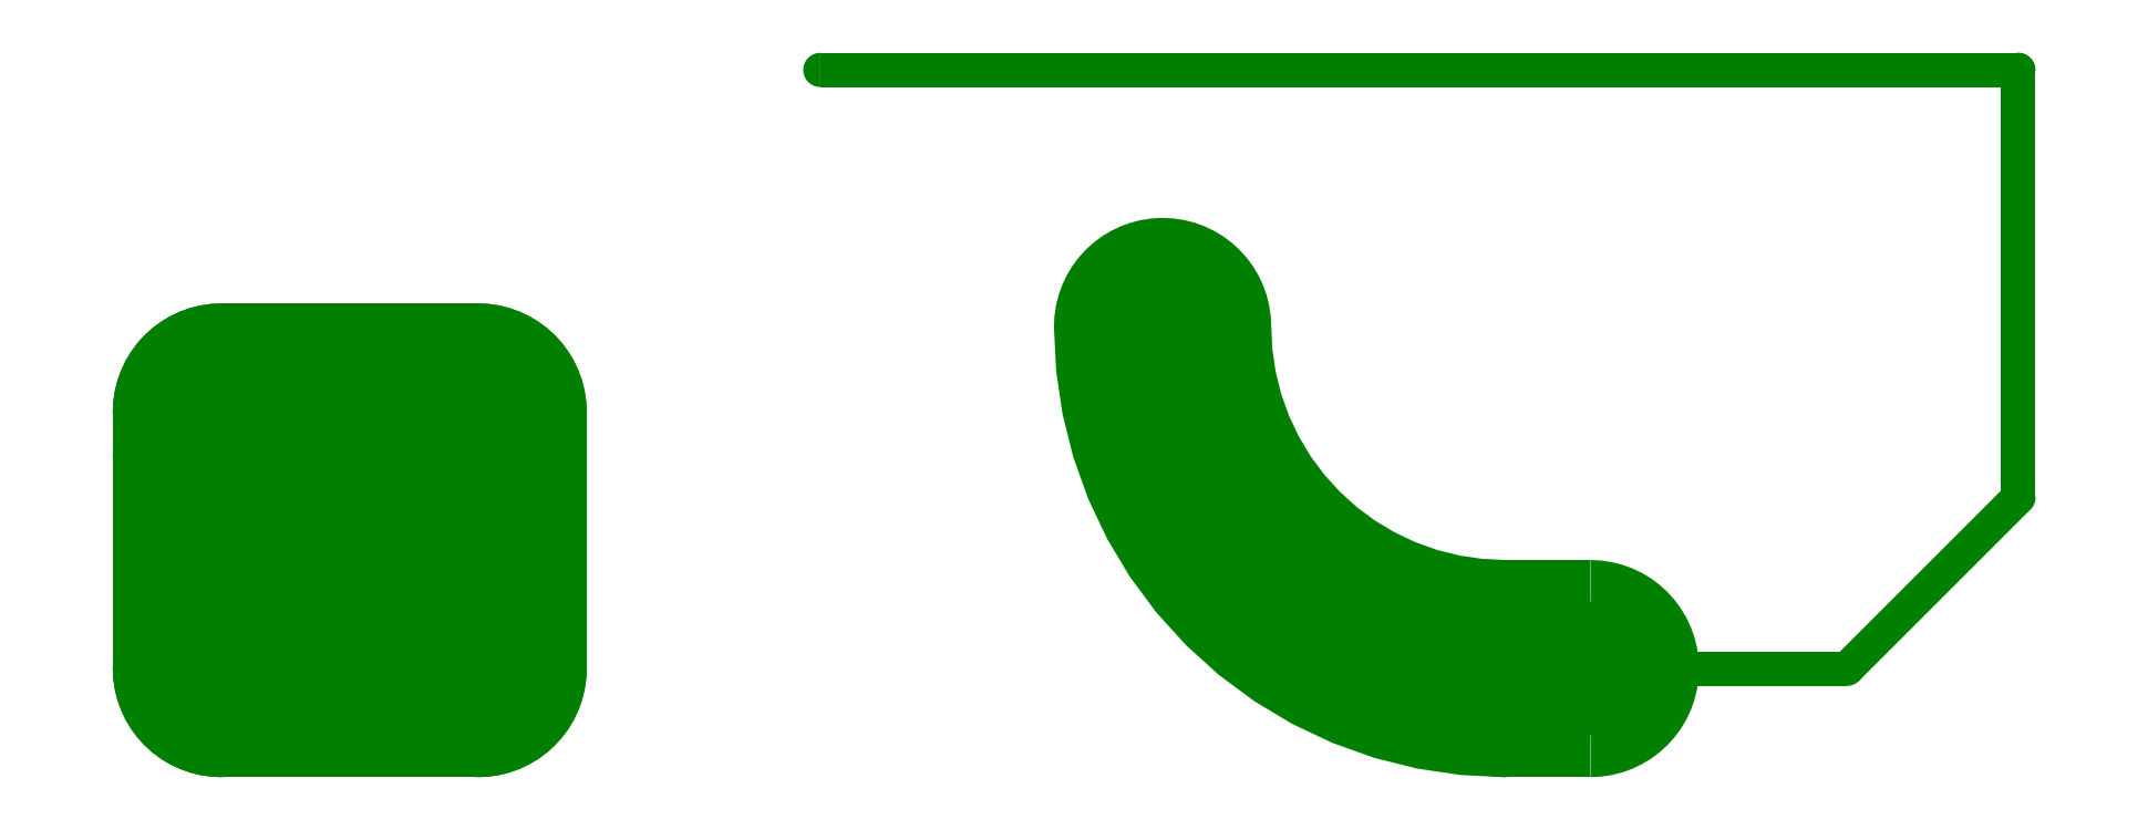
<metadata>
{"format":"dxf","ext":"dxf","renderer":"ezdxf+matplotlib","layout":"modelspace","background":"white","min_lineweight":24,"dpi":150}
</metadata>
<code>
0
SECTION
2
ENTITIES
0
POLYLINE
8
91
66
1
10
0
20
0
30
0
40
6.452
41
6.452
70
0
0
VERTEX
8
91
10
2.54
20
78.74
30
0
0
VERTEX
8
91
10
2.54
20
71.12
30
0
0
SEQEND
8
0
0
POLYLINE
8
91
66
1
10
0
20
0
30
0
40
3.226
41
3.226
70
0
0
VERTEX
8
91
10
0.9271
20
71.12
30
0
42
1
0
VERTEX
8
91
10
4.153
20
71.12
30
0
0
SEQEND
8
0
0
POLYLINE
8
91
66
1
10
0
20
0
30
0
40
3.226
41
3.226
70
0
0
VERTEX
8
91
10
4.153
20
78.74
30
0
42
1
0
VERTEX
8
91
10
0.9271
20
78.74
30
0
0
SEQEND
8
0
0
POLYLINE
8
91
66
1
10
0
20
0
30
0
40
6.452
41
6.452
70
0
0
VERTEX
8
91
10
2.54
20
71.12
30
0
0
VERTEX
8
91
10
10.16
20
71.12
30
0
0
SEQEND
8
0
0
POLYLINE
8
91
66
1
10
0
20
0
30
0
40
3.226
41
3.226
70
0
0
VERTEX
8
91
10
10.16
20
69.51
30
0
42
1
0
VERTEX
8
91
10
10.16
20
72.73
30
0
0
SEQEND
8
0
0
POLYLINE
8
91
66
1
10
0
20
0
30
0
40
3.226
41
3.226
70
0
0
VERTEX
8
91
10
2.54
20
72.73
30
0
42
1
0
VERTEX
8
91
10
2.54
20
69.51
30
0
0
SEQEND
8
0
0
POLYLINE
8
91
66
1
10
0
20
0
30
0
40
6.452
41
6.452
70
0
0
VERTEX
8
91
10
10.16
20
71.12
30
0
0
VERTEX
8
91
10
10.16
20
78.74
30
0
0
SEQEND
8
0
0
POLYLINE
8
91
66
1
10
0
20
0
30
0
40
3.226
41
3.226
70
0
0
VERTEX
8
91
10
11.77
20
78.74
30
0
42
1
0
VERTEX
8
91
10
8.547
20
78.74
30
0
0
SEQEND
8
0
0
POLYLINE
8
91
66
1
10
0
20
0
30
0
40
3.226
41
3.226
70
0
0
VERTEX
8
91
10
8.547
20
71.12
30
0
42
1
0
VERTEX
8
91
10
11.77
20
71.12
30
0
0
SEQEND
8
0
0
POLYLINE
8
91
66
1
10
0
20
0
30
0
40
6.452
41
6.452
70
0
0
VERTEX
8
91
10
10.16
20
78.74
30
0
0
VERTEX
8
91
10
2.54
20
78.74
30
0
0
SEQEND
8
0
0
POLYLINE
8
91
66
1
10
0
20
0
30
0
40
3.226
41
3.226
70
0
0
VERTEX
8
91
10
2.54
20
80.35
30
0
42
1
0
VERTEX
8
91
10
2.54
20
77.13
30
0
0
SEQEND
8
0
0
POLYLINE
8
91
66
1
10
0
20
0
30
0
40
3.226
41
3.226
70
0
0
VERTEX
8
91
10
10.16
20
77.13
30
0
42
1
0
VERTEX
8
91
10
10.16
20
80.35
30
0
0
SEQEND
8
0
0
POLYLINE
8
91
66
1
10
0
20
0
30
0
40
6.452
41
6.452
70
0
0
VERTEX
8
91
10
2.54
20
77.42
30
0
0
VERTEX
8
91
10
10.16
20
77.42
30
0
0
SEQEND
8
0
0
POLYLINE
8
91
66
1
10
0
20
0
30
0
40
3.226
41
3.226
70
0
0
VERTEX
8
91
10
10.16
20
75.81
30
0
42
1
0
VERTEX
8
91
10
10.16
20
79.03
30
0
0
SEQEND
8
0
0
POLYLINE
8
91
66
1
10
0
20
0
30
0
40
3.226
41
3.226
70
0
0
VERTEX
8
91
10
2.54
20
79.03
30
0
42
1
0
VERTEX
8
91
10
2.54
20
75.81
30
0
0
SEQEND
8
0
0
POLYLINE
8
91
66
1
10
0
20
0
30
0
40
1.016
41
1.016
70
0
0
VERTEX
8
91
10
20.32
20
88.9
30
0
0
VERTEX
8
91
10
55.88
20
88.9
30
0
0
SEQEND
8
0
0
POLYLINE
8
91
66
1
10
0
20
0
30
0
40
0.508
41
0.508
70
0
0
VERTEX
8
91
10
55.88
20
88.65
30
0
42
1
0
VERTEX
8
91
10
55.88
20
89.15
30
0
0
SEQEND
8
0
0
POLYLINE
8
91
66
1
10
0
20
0
30
0
40
0.508
41
0.508
70
0
0
VERTEX
8
91
10
20.32
20
89.15
30
0
42
1
0
VERTEX
8
91
10
20.32
20
88.65
30
0
0
SEQEND
8
0
0
POLYLINE
8
91
66
1
10
0
20
0
30
0
40
1.016
41
1.016
70
0
0
VERTEX
8
91
10
55.88
20
88.9
30
0
0
VERTEX
8
91
10
55.88
20
76.2
30
0
0
SEQEND
8
0
0
POLYLINE
8
91
66
1
10
0
20
0
30
0
40
0.508
41
0.508
70
0
0
VERTEX
8
91
10
55.63
20
76.2
30
0
42
1
0
VERTEX
8
91
10
56.13
20
76.2
30
0
0
SEQEND
8
0
0
POLYLINE
8
91
66
1
10
0
20
0
30
0
40
0.508
41
0.508
70
0
0
VERTEX
8
91
10
56.13
20
88.9
30
0
42
1
0
VERTEX
8
91
10
55.63
20
88.9
30
0
0
SEQEND
8
0
0
POLYLINE
8
91
66
1
10
0
20
0
30
0
40
1.016
41
1.016
70
0
0
VERTEX
8
91
10
55.88
20
76.2
30
0
0
VERTEX
8
91
10
50.8
20
71.12
30
0
0
SEQEND
8
0
0
POLYLINE
8
91
66
1
10
0
20
0
30
0
40
0.508
41
0.508
70
0
0
VERTEX
8
91
10
50.62
20
71.3
30
0
42
1
0
VERTEX
8
91
10
50.98
20
70.94
30
0
0
SEQEND
8
0
0
POLYLINE
8
91
66
1
10
0
20
0
30
0
40
0.508
41
0.508
70
0
0
VERTEX
8
91
10
56.06
20
76.02
30
0
42
1
0
VERTEX
8
91
10
55.7
20
76.38
30
0
0
SEQEND
8
0
0
POLYLINE
8
91
66
1
10
0
20
0
30
0
40
1.016
41
1.016
70
0
0
VERTEX
8
91
10
50.8
20
71.12
30
0
0
VERTEX
8
91
10
43.18
20
71.12
30
0
0
SEQEND
8
0
0
POLYLINE
8
91
66
1
10
0
20
0
30
0
40
0.508
41
0.508
70
0
0
VERTEX
8
91
10
43.18
20
71.37
30
0
42
1
0
VERTEX
8
91
10
43.18
20
70.87
30
0
0
SEQEND
8
0
0
POLYLINE
8
91
66
1
10
0
20
0
30
0
40
0.508
41
0.508
70
0
0
VERTEX
8
91
10
50.8
20
70.87
30
0
42
1
0
VERTEX
8
91
10
50.8
20
71.37
30
0
0
SEQEND
8
0
0
POLYLINE
8
91
66
1
10
0
20
0
30
0
40
6.452
41
6.452
70
0
0
VERTEX
8
91
10
43.18
20
71.12
30
0
0
VERTEX
8
91
10
40.64
20
71.12
30
0
0
SEQEND
8
0
0
POLYLINE
8
91
66
1
10
0
20
0
30
0
40
3.226
41
3.226
70
0
0
VERTEX
8
91
10
40.64
20
72.73
30
0
42
1
0
VERTEX
8
91
10
40.64
20
69.51
30
0
0
SEQEND
8
0
0
POLYLINE
8
91
66
1
10
0
20
0
30
0
40
3.226
41
3.226
70
0
0
VERTEX
8
91
10
43.18
20
69.51
30
0
42
1
0
VERTEX
8
91
10
43.18
20
72.73
30
0
0
SEQEND
8
0
0
POLYLINE
8
91
66
1
10
0
20
0
30
0
40
6.452
41
6.452
70
0
0
VERTEX
8
91
10
30.48
20
81.28
30
0
42
0.4142
0
VERTEX
8
91
10
40.64
20
71.12
30
0
0
SEQEND
8
0
0
POLYLINE
8
91
66
1
10
0
20
0
30
0
40
3.226
41
3.226
70
0
0
VERTEX
8
91
10
32.09
20
81.28
30
0
42
1
0
VERTEX
8
91
10
28.87
20
81.28
30
0
0
SEQEND
8
0
0
POLYLINE
8
91
66
1
10
0
20
0
30
0
40
3.226
41
3.226
70
0
0
VERTEX
8
91
10
40.64
20
69.51
30
0
42
1
0
VERTEX
8
91
10
40.64
20
72.73
30
0
0
SEQEND
8
0
0
ENDSEC
0
EOF

</code>
